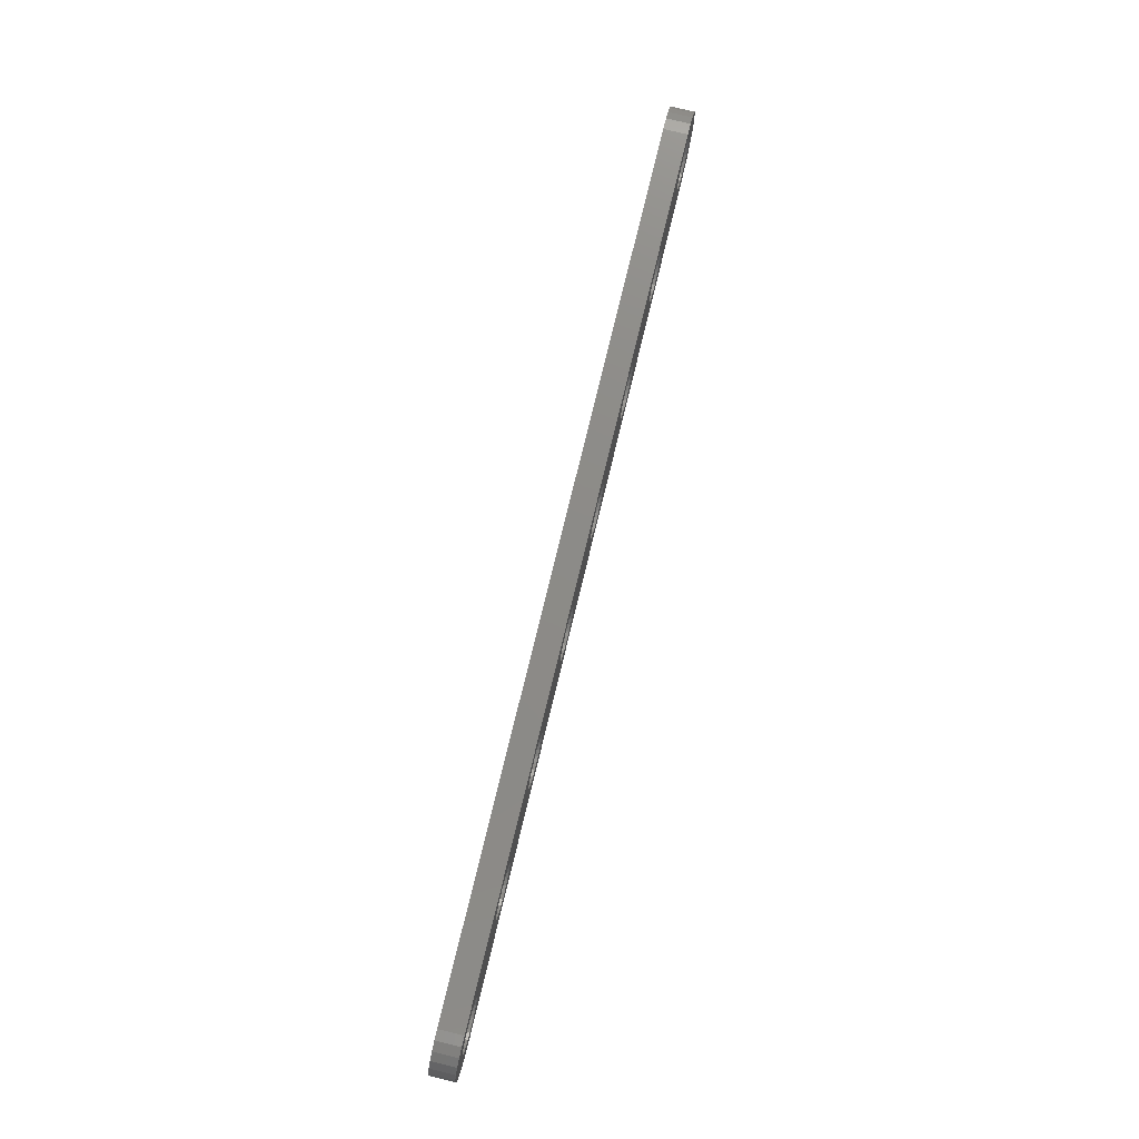
<metadata>
{"format":"stl","ext":"stl","renderer":"f3d","projection":"perspective","resolution":1024,"background":"white","views":[{"elev":76.2,"azim":-76.4,"up":"+Y"}]}
</metadata>
<code>
# stl→obj: 456 verts, 940 faces
v -49.35 -0.8082 -3
v -49.25 0 0
v -49.25 0 -3
v -49.35 -0.8082 0
v -49.35 0.8082 0
v -49.35 0.8082 -3
v -55.13 -1.91 0
v -55.52 -1.196 -3
v -55.52 -1.196 0
v -55.13 -1.91 -3
v -50.13 -2.225 -3
v -49.65 -1.566 0
v -49.65 -1.566 -3
v -50.13 -2.225 0
v -51.5 3.091 -3
v -50.76 2.744 0
v -51.5 3.091 0
v -50.76 2.744 -3
v -55.72 -0.4073 -3
v -55.72 -0.4073 0
v -54.57 -2.504 0
v -54.57 -2.504 -3
v -53.11 -3.192 -3
v -53.88 -2.941 0
v -53.11 -3.192 0
v -53.88 -2.941 -3
v -52.3 -3.244 -3
v -52.3 -3.244 0
v -51.5 -3.091 -3
v -51.5 -3.091 0
v -50.76 -2.744 0
v -50.76 -2.744 -3
v -55.72 0.4073 -3
v -55.72 0.4073 0
v -55.52 1.196 -3
v -55.52 1.196 0
v -53.11 3.192 -3
v -52.3 3.244 0
v -53.11 3.192 0
v -52.3 3.244 -3
v -50.13 2.225 0
v -50.13 2.225 -3
v -55.13 1.91 -3
v -55.13 1.91 0
v -54.57 2.504 -3
v -54.57 2.504 0
v -53.88 2.941 0
v -53.88 2.941 -3
v -49.65 1.566 -3
v -49.65 1.566 0
v -34.35 -0.8082 -3
v -34.25 0 0
v -34.25 0 -3
v -34.35 -0.8082 0
v -34.35 0.8082 0
v -34.35 0.8082 -3
v -40.13 -1.91 0
v -40.52 -1.196 -3
v -40.52 -1.196 0
v -40.13 -1.91 -3
v -35.13 -2.225 -3
v -34.65 -1.566 0
v -34.65 -1.566 -3
v -35.13 -2.225 0
v -40.72 -0.4073 -3
v -40.72 -0.4073 0
v -39.57 -2.504 0
v -39.57 -2.504 -3
v -38.11 -3.192 -3
v -38.88 -2.941 0
v -38.11 -3.192 0
v -38.88 -2.941 -3
v -37.3 -3.244 -3
v -37.3 -3.244 0
v -36.5 -3.091 -3
v -36.5 -3.091 0
v -35.76 -2.744 0
v -35.76 -2.744 -3
v -40.72 0.4073 -3
v -40.72 0.4073 0
v -40.52 1.196 -3
v -40.52 1.196 0
v -38.11 3.192 -3
v -37.3 3.244 0
v -38.11 3.192 0
v -37.3 3.244 -3
v -35.76 2.744 -3
v -35.13 2.225 0
v -35.76 2.744 0
v -35.13 2.225 -3
v -40.13 1.91 -3
v -40.13 1.91 0
v -39.57 2.504 -3
v -39.57 2.504 0
v -36.5 3.091 0
v -36.5 3.091 -3
v -38.88 2.941 -3
v -38.88 2.941 0
v -34.65 1.566 0
v -34.65 1.566 -3
v -19.35 -0.8082 -3
v -19.25 0 0
v -19.25 0 -3
v -19.35 -0.8082 0
v -19.35 0.8082 0
v -19.35 0.8082 -3
v -25.13 -1.91 0
v -25.52 -1.196 -3
v -25.52 -1.196 0
v -25.13 -1.91 -3
v -20.13 -2.225 -3
v -19.65 -1.566 0
v -19.65 -1.566 -3
v -20.13 -2.225 0
v -21.5 3.091 -3
v -20.76 2.744 0
v -21.5 3.091 0
v -20.76 2.744 -3
v -25.72 -0.4073 -3
v -25.72 -0.4073 0
v -24.57 -2.504 0
v -24.57 -2.504 -3
v -23.11 -3.192 -3
v -23.88 -2.941 0
v -23.11 -3.192 0
v -23.88 -2.941 -3
v -22.3 -3.244 -3
v -22.3 -3.244 0
v -21.5 -3.091 -3
v -21.5 -3.091 0
v -20.76 -2.744 0
v -20.76 -2.744 -3
v -25.72 0.4073 -3
v -25.72 0.4073 0
v -25.52 1.196 -3
v -25.52 1.196 0
v -23.11 3.192 -3
v -22.3 3.244 0
v -23.11 3.192 0
v -22.3 3.244 -3
v -20.13 2.225 0
v -20.13 2.225 -3
v -25.13 1.91 -3
v -25.13 1.91 0
v -24.57 2.504 -3
v -24.57 2.504 0
v -23.88 2.941 -3
v -23.88 2.941 0
v -19.65 1.566 0
v -19.65 1.566 -3
v -4.352 -0.8082 -3
v -4.25 0 0
v -4.25 0 -3
v -4.352 -0.8082 0
v -4.352 0.8082 0
v -4.352 0.8082 -3
v -10.13 -1.91 0
v -10.52 -1.196 -3
v -10.52 -1.196 0
v -10.13 -1.91 -3
v -5.131 -2.225 -3
v -4.652 -1.566 0
v -4.652 -1.566 -3
v -5.131 -2.225 0
v -10.72 -0.4073 -3
v -10.72 -0.4073 0
v -9.572 -2.504 0
v -9.572 -2.504 -3
v -8.109 -3.192 -3
v -8.884 -2.941 0
v -8.109 -3.192 0
v -8.884 -2.941 -3
v -7.296 -3.244 -3
v -7.296 -3.244 0
v -6.496 -3.091 -3
v -6.496 -3.091 0
v -5.759 -2.744 0
v -5.759 -2.744 -3
v -10.72 0.4073 -3
v -10.72 0.4073 0
v -10.52 1.196 -3
v -10.52 1.196 0
v -8.109 3.192 -3
v -7.296 3.244 0
v -8.109 3.192 0
v -7.296 3.244 -3
v -5.759 2.744 -3
v -5.131 2.225 0
v -5.759 2.744 0
v -5.131 2.225 -3
v -10.13 1.91 -3
v -10.13 1.91 0
v -9.572 2.504 -3
v -9.572 2.504 0
v -6.496 3.091 0
v -6.496 3.091 -3
v -8.884 2.941 -3
v -8.884 2.941 0
v -4.652 1.566 0
v -4.652 1.566 -3
v 10.65 -0.8082 -3
v 10.75 0 0
v 10.75 0 -3
v 10.65 -0.8082 0
v 10.65 0.8082 0
v 10.65 0.8082 -3
v 4.871 -1.91 0
v 4.478 -1.196 -3
v 4.478 -1.196 0
v 4.871 -1.91 -3
v 9.869 -2.225 -3
v 10.35 -1.566 0
v 10.35 -1.566 -3
v 9.869 -2.225 0
v 4.276 -0.4073 -3
v 4.276 -0.4073 0
v 5.428 -2.504 0
v 5.428 -2.504 -3
v 6.891 -3.192 -3
v 6.116 -2.941 0
v 6.891 -3.192 0
v 6.116 -2.941 -3
v 7.704 -3.244 -3
v 7.704 -3.244 0
v 8.504 -3.091 -3
v 8.504 -3.091 0
v 9.241 -2.744 0
v 9.241 -2.744 -3
v 4.276 0.4073 -3
v 4.276 0.4073 0
v 4.478 1.196 -3
v 4.478 1.196 0
v 6.891 3.192 -3
v 7.704 3.244 0
v 6.891 3.192 0
v 7.704 3.244 -3
v 9.241 2.744 -3
v 9.869 2.225 0
v 9.241 2.744 0
v 9.869 2.225 -3
v 4.871 1.91 -3
v 4.871 1.91 0
v 5.428 2.504 -3
v 5.428 2.504 0
v 8.504 3.091 0
v 8.504 3.091 -3
v 6.116 2.941 0
v 6.116 2.941 -3
v 10.35 1.566 -3
v 10.35 1.566 0
v 25.65 -0.8082 -3
v 25.75 0 0
v 25.75 0 -3
v 25.65 -0.8082 0
v 25.65 0.8082 0
v 25.65 0.8082 -3
v 19.87 -1.91 0
v 19.48 -1.196 -3
v 19.48 -1.196 0
v 19.87 -1.91 -3
v 24.87 -2.225 -3
v 25.35 -1.566 0
v 25.35 -1.566 -3
v 24.87 -2.225 0
v 19.28 -0.4073 -3
v 19.28 -0.4073 0
v 20.43 -2.504 0
v 20.43 -2.504 -3
v 21.89 -3.192 -3
v 21.12 -2.941 0
v 21.89 -3.192 0
v 21.12 -2.941 -3
v 22.7 -3.244 -3
v 22.7 -3.244 0
v 23.5 -3.091 -3
v 23.5 -3.091 0
v 24.24 -2.744 0
v 24.24 -2.744 -3
v 19.28 0.4073 -3
v 19.28 0.4073 0
v 19.48 1.196 -3
v 19.48 1.196 0
v 21.89 3.192 -3
v 22.7 3.244 0
v 21.89 3.192 0
v 22.7 3.244 -3
v 24.24 2.744 -3
v 24.87 2.225 0
v 24.24 2.744 0
v 24.87 2.225 -3
v 19.87 1.91 -3
v 19.87 1.91 0
v 20.43 2.504 -3
v 20.43 2.504 0
v 23.5 3.091 0
v 23.5 3.091 -3
v 21.12 2.941 -3
v 21.12 2.941 0
v 25.35 1.566 0
v 25.35 1.566 -3
v 40.65 -0.8082 -3
v 40.75 0 0
v 40.75 0 -3
v 40.65 -0.8082 0
v 40.65 0.8082 0
v 40.65 0.8082 -3
v 34.28 -0.4073 0
v 34.28 0.4073 -3
v 34.28 0.4073 0
v 34.28 -0.4073 -3
v 36.89 3.192 -3
v 37.7 3.244 0
v 36.89 3.192 0
v 37.7 3.244 -3
v 34.48 -1.196 0
v 34.48 -1.196 -3
v 39.87 -2.225 -3
v 39.24 -2.744 0
v 39.87 -2.225 0
v 39.24 -2.744 -3
v 40.35 -1.566 0
v 40.35 -1.566 -3
v 36.12 -2.941 -3
v 35.43 -2.504 0
v 36.12 -2.941 0
v 35.43 -2.504 -3
v 37.7 -3.244 -3
v 36.89 -3.192 0
v 37.7 -3.244 0
v 36.89 -3.192 -3
v 34.48 1.196 -3
v 34.48 1.196 0
v 40.35 1.566 -3
v 39.87 2.225 0
v 39.87 2.225 -3
v 40.35 1.566 0
v 34.87 1.91 0
v 35.43 2.504 -3
v 35.43 2.504 0
v 34.87 1.91 -3
v 34.87 -1.91 -3
v 34.87 -1.91 0
v 38.5 -3.091 -3
v 38.5 -3.091 0
v 38.5 3.091 0
v 38.5 3.091 -3
v 39.24 2.744 -3
v 39.24 2.744 0
v 36.12 2.941 0
v 36.12 2.941 -3
v 55.65 -0.8082 -3
v 55.75 0 0
v 55.75 0 -3
v 55.65 -0.8082 0
v 55.65 0.8082 0
v 55.65 0.8082 -3
v 49.87 -1.91 0
v 49.48 -1.196 -3
v 49.48 -1.196 0
v 49.87 -1.91 -3
v 54.87 -2.225 -3
v 55.35 -1.566 0
v 55.35 -1.566 -3
v 54.87 -2.225 0
v 49.28 -0.4073 -3
v 49.28 -0.4073 0
v 50.43 -2.504 0
v 50.43 -2.504 -3
v 51.89 -3.192 -3
v 51.12 -2.941 0
v 51.89 -3.192 0
v 51.12 -2.941 -3
v 52.7 -3.244 -3
v 52.7 -3.244 0
v 53.5 -3.091 -3
v 53.5 -3.091 0
v 54.24 -2.744 0
v 54.24 -2.744 -3
v 49.28 0.4073 -3
v 49.28 0.4073 0
v 49.48 1.196 -3
v 49.48 1.196 0
v 51.89 3.192 -3
v 52.7 3.244 0
v 51.89 3.192 0
v 52.7 3.244 -3
v 54.24 2.744 -3
v 54.87 2.225 0
v 54.24 2.744 0
v 54.87 2.225 -3
v 49.87 1.91 -3
v 49.87 1.91 0
v 50.43 2.504 -3
v 50.43 2.504 0
v 53.5 3.091 0
v 53.5 3.091 -3
v 51.12 2.941 0
v 51.12 2.941 -3
v 55.35 1.566 -3
v 55.35 1.566 0
v 55.91 -5.382 -3
v 56.92 -4.645 0
v 55.91 -5.382 0
v 56.92 -4.645 -3
v 53.5 -6 -3
v 54.74 -5.843 0
v 53.5 -6 0
v 54.74 -5.843 -3
v -54.74 5.843 -3
v -55.91 5.382 0
v -54.74 5.843 0
v -55.91 5.382 -3
v 58.5 1 0
v 58.34 2.243 -3
v 58.34 2.243 0
v 58.5 1 -3
v -57.88 -3.409 -3
v -58.34 -2.243 0
v -58.34 -2.243 -3
v -57.88 -3.409 0
v -53.5 -6 -3
v -53.5 -6 0
v 53.5 6 -3
v -53.5 6 0
v 53.5 6 0
v -53.5 6 -3
v 58.5 -1 0
v 57.88 3.409 0
v 57.14 4.423 0
v 58.26 -2.545 0
v 56.18 5.222 0
v 57.72 -3.679 0
v 55.05 5.755 0
v -56.92 4.645 0
v -58.26 2.545 0
v -57.72 3.679 0
v -56.18 -5.222 0
v -55.05 -5.755 0
v -57.14 -4.423 0
v -58.5 -1 0
v -58.5 1 0
v 58.26 -2.545 -3
v 57.72 -3.679 -3
v -57.14 -4.423 -3
v -56.18 -5.222 -3
v -55.05 -5.755 -3
v 58.5 -1 -3
v 57.14 4.423 -3
v 56.18 5.222 -3
v 55.05 5.755 -3
v 57.88 3.409 -3
v -58.5 1 -3
v -58.26 2.545 -3
v -56.92 4.645 -3
v -58.5 -1 -3
v -57.72 3.679 -3
f 1 2 3
f 2 1 4
f 3 5 6
f 5 3 2
f 7 8 9
f 8 7 10
f 11 12 13
f 12 11 14
f 13 4 1
f 4 13 12
f 15 16 17
f 16 15 18
f 9 19 20
f 19 9 8
f 21 10 7
f 10 21 22
f 23 24 25
f 24 23 26
f 26 21 24
f 21 26 22
f 27 25 28
f 25 27 23
f 29 28 30
f 28 29 27
f 11 31 14
f 31 11 32
f 20 33 34
f 33 20 19
f 34 35 36
f 35 34 33
f 37 38 39
f 38 37 40
f 18 41 16
f 41 18 42
f 36 43 44
f 43 36 35
f 44 45 46
f 45 44 43
f 40 17 38
f 17 40 15
f 45 47 46
f 47 45 48
f 32 30 31
f 30 32 29
f 49 41 42
f 41 49 50
f 48 39 47
f 39 48 37
f 6 50 49
f 50 6 5
f 51 52 53
f 52 51 54
f 53 55 56
f 55 53 52
f 57 58 59
f 58 57 60
f 61 62 63
f 62 61 64
f 63 54 51
f 54 63 62
f 59 65 66
f 65 59 58
f 67 60 57
f 60 67 68
f 69 70 71
f 70 69 72
f 72 67 70
f 67 72 68
f 73 71 74
f 71 73 69
f 75 74 76
f 74 75 73
f 61 77 64
f 77 61 78
f 66 79 80
f 79 66 65
f 80 81 82
f 81 80 79
f 83 84 85
f 84 83 86
f 87 88 89
f 88 87 90
f 82 91 92
f 91 82 81
f 92 93 94
f 93 92 91
f 86 95 84
f 95 86 96
f 97 85 98
f 85 97 83
f 93 98 94
f 98 93 97
f 78 76 77
f 76 78 75
f 96 89 95
f 89 96 87
f 56 99 100
f 99 56 55
f 100 88 90
f 88 100 99
f 101 102 103
f 102 101 104
f 103 105 106
f 105 103 102
f 107 108 109
f 108 107 110
f 111 112 113
f 112 111 114
f 113 104 101
f 104 113 112
f 115 116 117
f 116 115 118
f 109 119 120
f 119 109 108
f 121 110 107
f 110 121 122
f 123 124 125
f 124 123 126
f 126 121 124
f 121 126 122
f 127 125 128
f 125 127 123
f 129 128 130
f 128 129 127
f 111 131 114
f 131 111 132
f 120 133 134
f 133 120 119
f 134 135 136
f 135 134 133
f 137 138 139
f 138 137 140
f 118 141 116
f 141 118 142
f 136 143 144
f 143 136 135
f 144 145 146
f 145 144 143
f 140 117 138
f 117 140 115
f 147 139 148
f 139 147 137
f 145 148 146
f 148 145 147
f 132 130 131
f 130 132 129
f 106 149 150
f 149 106 105
f 150 141 142
f 141 150 149
f 151 152 153
f 152 151 154
f 153 155 156
f 155 153 152
f 157 158 159
f 158 157 160
f 161 162 163
f 162 161 164
f 163 154 151
f 154 163 162
f 159 165 166
f 165 159 158
f 167 160 157
f 160 167 168
f 169 170 171
f 170 169 172
f 172 167 170
f 167 172 168
f 173 171 174
f 171 173 169
f 175 174 176
f 174 175 173
f 161 177 164
f 177 161 178
f 166 179 180
f 179 166 165
f 180 181 182
f 181 180 179
f 183 184 185
f 184 183 186
f 187 188 189
f 188 187 190
f 182 191 192
f 191 182 181
f 192 193 194
f 193 192 191
f 186 195 184
f 195 186 196
f 197 185 198
f 185 197 183
f 193 198 194
f 198 193 197
f 178 176 177
f 176 178 175
f 196 189 195
f 189 196 187
f 156 199 200
f 199 156 155
f 200 188 190
f 188 200 199
f 201 202 203
f 202 201 204
f 203 205 206
f 205 203 202
f 207 208 209
f 208 207 210
f 211 212 213
f 212 211 214
f 213 204 201
f 204 213 212
f 209 215 216
f 215 209 208
f 217 210 207
f 210 217 218
f 219 220 221
f 220 219 222
f 222 217 220
f 217 222 218
f 223 221 224
f 221 223 219
f 225 224 226
f 224 225 223
f 211 227 214
f 227 211 228
f 216 229 230
f 229 216 215
f 230 231 232
f 231 230 229
f 233 234 235
f 234 233 236
f 237 238 239
f 238 237 240
f 232 241 242
f 241 232 231
f 242 243 244
f 243 242 241
f 236 245 234
f 245 236 246
f 243 247 244
f 247 243 248
f 228 226 227
f 226 228 225
f 246 239 245
f 239 246 237
f 249 238 240
f 238 249 250
f 248 235 247
f 235 248 233
f 206 250 249
f 250 206 205
f 251 252 253
f 252 251 254
f 253 255 256
f 255 253 252
f 257 258 259
f 258 257 260
f 261 262 263
f 262 261 264
f 263 254 251
f 254 263 262
f 259 265 266
f 265 259 258
f 267 260 257
f 260 267 268
f 269 270 271
f 270 269 272
f 272 267 270
f 267 272 268
f 273 271 274
f 271 273 269
f 275 274 276
f 274 275 273
f 261 277 264
f 277 261 278
f 266 279 280
f 279 266 265
f 280 281 282
f 281 280 279
f 283 284 285
f 284 283 286
f 287 288 289
f 288 287 290
f 282 291 292
f 291 282 281
f 292 293 294
f 293 292 291
f 286 295 284
f 295 286 296
f 297 285 298
f 285 297 283
f 278 276 277
f 276 278 275
f 296 289 295
f 289 296 287
f 256 299 300
f 299 256 255
f 293 298 294
f 298 293 297
f 300 288 290
f 288 300 299
f 301 302 303
f 302 301 304
f 303 305 306
f 305 303 302
f 307 308 309
f 308 307 310
f 311 312 313
f 312 311 314
f 315 310 307
f 310 315 316
f 317 318 319
f 318 317 320
f 317 321 322
f 321 317 319
f 323 324 325
f 324 323 326
f 327 328 329
f 328 327 330
f 322 304 301
f 304 322 321
f 309 331 332
f 331 309 308
f 333 334 335
f 334 333 336
f 337 338 339
f 338 337 340
f 332 340 337
f 340 332 331
f 324 341 342
f 341 324 326
f 342 316 315
f 316 342 341
f 330 325 328
f 325 330 323
f 343 329 344
f 329 343 327
f 314 345 312
f 345 314 346
f 347 334 348
f 334 347 335
f 346 348 345
f 348 346 347
f 320 344 318
f 344 320 343
f 306 336 333
f 336 306 305
f 338 349 339
f 349 338 350
f 350 313 349
f 313 350 311
f 351 352 353
f 352 351 354
f 353 355 356
f 355 353 352
f 357 358 359
f 358 357 360
f 361 362 363
f 362 361 364
f 363 354 351
f 354 363 362
f 359 365 366
f 365 359 358
f 367 360 357
f 360 367 368
f 369 370 371
f 370 369 372
f 372 367 370
f 367 372 368
f 373 371 374
f 371 373 369
f 375 374 376
f 374 375 373
f 361 377 364
f 377 361 378
f 366 379 380
f 379 366 365
f 380 381 382
f 381 380 379
f 383 384 385
f 384 383 386
f 387 388 389
f 388 387 390
f 382 391 392
f 391 382 381
f 392 393 394
f 393 392 391
f 386 395 384
f 395 386 396
f 393 397 394
f 397 393 398
f 378 376 377
f 376 378 375
f 396 389 395
f 389 396 387
f 399 388 390
f 388 399 400
f 398 385 397
f 385 398 383
f 356 400 399
f 400 356 355
f 401 402 403
f 402 401 404
f 405 406 407
f 406 405 408
f 409 410 411
f 410 409 412
f 408 403 406
f 403 408 401
f 413 414 415
f 414 413 416
f 417 418 419
f 418 417 420
f 421 407 422
f 407 421 405
f 423 424 425
f 424 423 426
f 355 413 415
f 413 352 427
f 400 415 428
f 354 427 352
f 388 428 429
f 427 354 430
f 388 429 431
f 362 430 354
f 430 362 432
f 413 355 352
f 415 400 355
f 389 431 433
f 428 388 400
f 431 389 388
f 433 395 389
f 425 395 433
f 425 384 395
f 425 385 384
f 425 397 385
f 425 394 397
f 348 394 425
f 380 302 366
f 305 380 382
f 336 382 392
f 334 394 348
f 380 305 302
f 382 336 305
f 392 334 336
f 394 334 392
f 425 345 348
f 425 312 345
f 425 313 312
f 309 252 307
f 255 309 332
f 299 332 337
f 288 337 339
f 289 339 349
f 295 349 313
f 309 255 252
f 332 299 255
f 284 313 425
f 337 288 299
f 339 289 288
f 349 295 289
f 313 284 295
f 234 284 425
f 280 202 266
f 205 280 282
f 250 282 292
f 238 292 294
f 239 294 298
f 245 298 285
f 280 205 202
f 282 250 205
f 292 238 250
f 284 234 285
f 294 239 238
f 298 245 239
f 285 234 245
f 230 152 216
f 155 230 232
f 199 232 242
f 188 242 244
f 189 244 247
f 195 247 235
f 230 155 152
f 232 199 155
f 242 188 199
f 244 189 188
f 184 235 234
f 184 234 425
f 247 195 189
f 235 184 195
f 180 102 166
f 105 180 182
f 149 182 192
f 141 192 194
f 116 194 198
f 117 198 185
f 180 105 102
f 182 149 105
f 192 141 149
f 194 116 141
f 138 185 184
f 424 184 425
f 198 117 116
f 185 138 117
f 134 52 120
f 55 134 136
f 99 136 144
f 88 144 146
f 89 146 148
f 95 148 139
f 134 55 52
f 136 99 55
f 144 88 99
f 146 89 88
f 424 139 138
f 148 95 89
f 184 424 138
f 139 84 95
f 80 2 66
f 5 80 82
f 50 82 92
f 41 92 94
f 424 94 98
f 424 98 85
f 80 5 2
f 82 50 5
f 92 41 50
f 94 16 41
f 424 85 84
f 94 424 16
f 139 424 84
f 16 424 17
f 17 424 38
f 424 39 38
f 411 39 424
f 39 411 47
f 410 47 411
f 47 410 46
f 434 46 410
f 46 434 44
f 435 44 436
f 436 44 434
f 364 432 362
f 432 364 402
f 377 402 364
f 402 377 403
f 403 377 406
f 376 406 377
f 376 407 406
f 374 407 376
f 371 407 374
f 370 407 371
f 367 407 370
f 319 367 357
f 304 366 302
f 366 304 359
f 321 359 304
f 359 321 357
f 319 357 321
f 367 319 318
f 367 318 407
f 344 407 318
f 329 407 344
f 328 407 329
f 254 307 252
f 307 254 315
f 262 315 254
f 315 262 342
f 264 342 262
f 342 264 324
f 277 324 264
f 324 277 325
f 276 325 277
f 325 276 328
f 274 328 276
f 328 274 407
f 224 274 271
f 204 266 202
f 266 204 259
f 212 259 204
f 259 212 257
f 214 257 212
f 257 214 267
f 227 267 214
f 267 227 270
f 226 270 227
f 270 226 271
f 224 271 226
f 274 224 407
f 154 216 152
f 216 154 209
f 162 209 154
f 209 162 207
f 164 207 162
f 207 164 217
f 177 217 164
f 217 177 220
f 176 220 177
f 220 176 221
f 174 221 176
f 221 174 224
f 224 174 407
f 104 166 102
f 166 104 159
f 112 159 104
f 159 112 157
f 114 157 112
f 157 114 167
f 131 167 114
f 167 131 170
f 130 170 131
f 170 130 171
f 128 171 130
f 171 128 174
f 422 174 128
f 54 120 52
f 120 54 109
f 62 109 54
f 109 62 107
f 64 107 62
f 107 64 121
f 77 121 64
f 121 77 124
f 76 124 77
f 124 76 125
f 74 125 76
f 422 125 74
f 125 422 128
f 4 66 2
f 66 4 59
f 12 59 4
f 59 12 57
f 14 57 12
f 57 14 67
f 31 67 14
f 422 67 31
f 67 422 70
f 70 422 71
f 422 31 30
f 71 422 74
f 422 30 28
f 174 422 407
f 25 422 28
f 24 422 25
f 437 24 21
f 24 438 422
f 439 21 7
f 420 7 9
f 440 9 20
f 24 437 438
f 44 435 36
f 441 36 435
f 440 20 441
f 36 441 34
f 9 440 418
f 34 441 20
f 21 439 437
f 7 420 439
f 9 418 420
f 432 442 430
f 442 432 443
f 444 437 439
f 437 444 445
f 445 438 437
f 438 445 446
f 446 422 438
f 422 446 421
f 426 411 424
f 411 426 409
f 430 447 427
f 447 430 442
f 402 443 432
f 443 402 404
f 448 431 429
f 431 448 449
f 449 433 431
f 433 449 450
f 415 451 428
f 451 415 414
f 450 425 433
f 425 450 423
f 452 435 453
f 435 452 441
f 447 351 353
f 404 363 351
f 404 361 363
f 378 401 408
f 404 378 361
f 408 375 378
f 405 375 408
f 405 373 375
f 405 369 373
f 405 372 369
f 405 368 372
f 320 368 405
f 365 303 379
f 301 365 358
f 322 358 360
f 317 368 320
f 365 301 303
f 358 322 301
f 360 317 322
f 368 317 360
f 405 343 320
f 405 327 343
f 405 330 327
f 310 253 308
f 251 310 316
f 263 316 341
f 261 341 326
f 278 326 323
f 275 323 330
f 310 251 253
f 316 263 251
f 273 330 405
f 341 261 263
f 326 278 261
f 323 275 278
f 330 273 275
f 223 273 405
f 265 203 279
f 201 265 258
f 213 258 260
f 211 260 268
f 228 268 272
f 225 272 269
f 265 201 203
f 258 213 201
f 260 211 213
f 273 223 269
f 268 228 211
f 272 225 228
f 269 223 225
f 215 153 229
f 151 215 208
f 163 208 210
f 161 210 218
f 178 218 222
f 175 222 219
f 215 151 153
f 208 163 151
f 210 161 163
f 218 178 161
f 173 219 223
f 173 223 405
f 222 175 178
f 219 173 175
f 165 103 179
f 101 165 158
f 113 158 160
f 111 160 168
f 132 168 172
f 129 172 169
f 165 101 103
f 158 113 101
f 160 111 113
f 168 132 111
f 127 169 173
f 421 173 405
f 172 129 132
f 169 127 129
f 119 53 133
f 51 119 108
f 63 108 110
f 61 110 122
f 78 122 126
f 75 126 123
f 119 51 53
f 108 63 51
f 110 61 63
f 122 78 61
f 421 123 127
f 126 75 78
f 173 421 127
f 123 73 75
f 65 3 79
f 1 65 58
f 13 58 60
f 11 60 68
f 421 68 72
f 421 72 69
f 65 1 3
f 58 13 1
f 60 11 13
f 68 32 11
f 421 69 73
f 68 421 32
f 123 421 73
f 32 421 29
f 29 421 27
f 421 23 27
f 421 26 23
f 446 26 421
f 445 26 446
f 26 445 22
f 444 22 445
f 22 444 10
f 452 33 19
f 417 10 444
f 10 417 8
f 33 452 453
f 419 8 417
f 33 454 412
f 455 8 419
f 33 456 454
f 8 455 19
f 19 455 452
f 33 453 456
f 353 416 447
f 351 447 442
f 356 416 353
f 351 442 443
f 416 356 414
f 351 443 404
f 399 414 356
f 378 404 401
f 414 399 451
f 390 451 399
f 451 390 448
f 448 390 449
f 387 449 390
f 449 387 450
f 396 450 387
f 396 423 450
f 386 423 396
f 383 423 386
f 398 423 383
f 393 423 398
f 335 393 391
f 306 379 303
f 379 306 381
f 333 381 306
f 381 333 391
f 335 391 333
f 393 335 347
f 393 347 423
f 346 423 347
f 314 423 346
f 311 423 314
f 256 308 253
f 308 256 331
f 300 331 256
f 331 300 340
f 290 340 300
f 340 290 338
f 287 338 290
f 338 287 350
f 296 350 287
f 350 296 311
f 286 311 296
f 311 286 423
f 236 286 283
f 206 279 203
f 279 206 281
f 249 281 206
f 281 249 291
f 240 291 249
f 291 240 293
f 237 293 240
f 293 237 297
f 246 297 237
f 297 246 283
f 236 283 246
f 286 236 423
f 156 229 153
f 229 156 231
f 200 231 156
f 231 200 241
f 190 241 200
f 241 190 243
f 187 243 190
f 243 187 248
f 196 248 187
f 248 196 233
f 186 233 196
f 233 186 236
f 236 186 423
f 106 179 103
f 179 106 181
f 150 181 106
f 181 150 191
f 142 191 150
f 191 142 193
f 118 193 142
f 193 118 197
f 115 197 118
f 197 115 183
f 140 183 115
f 183 140 186
f 426 186 140
f 56 133 53
f 133 56 135
f 100 135 56
f 135 100 143
f 90 143 100
f 143 90 145
f 87 145 90
f 145 87 147
f 96 147 87
f 147 96 137
f 86 137 96
f 426 137 86
f 137 426 140
f 6 79 3
f 79 6 81
f 49 81 6
f 81 49 91
f 42 91 49
f 91 42 93
f 18 93 42
f 426 93 18
f 93 426 97
f 97 426 83
f 426 18 15
f 83 426 86
f 426 15 40
f 186 426 423
f 37 426 40
f 409 37 48
f 412 48 45
f 37 409 426
f 412 45 43
f 412 43 35
f 412 35 33
f 48 412 409
f 456 434 454
f 434 456 436
f 444 420 417
f 420 444 439
f 427 416 413
f 416 427 447
f 428 448 429
f 448 428 451
f 419 440 455
f 440 419 418
f 455 441 452
f 441 455 440
f 453 436 456
f 436 453 435
f 412 434 410
f 434 412 454

</code>
